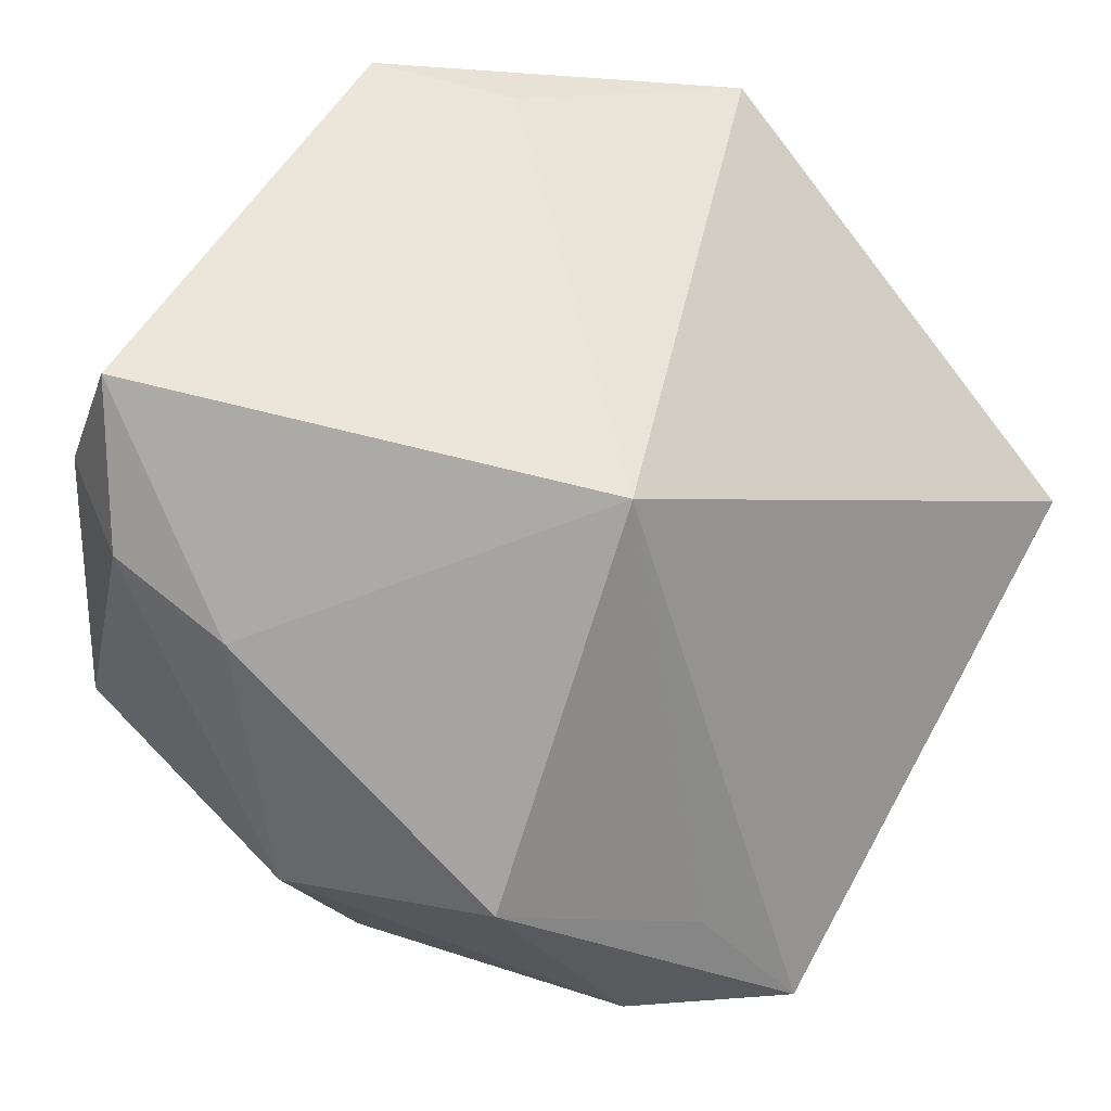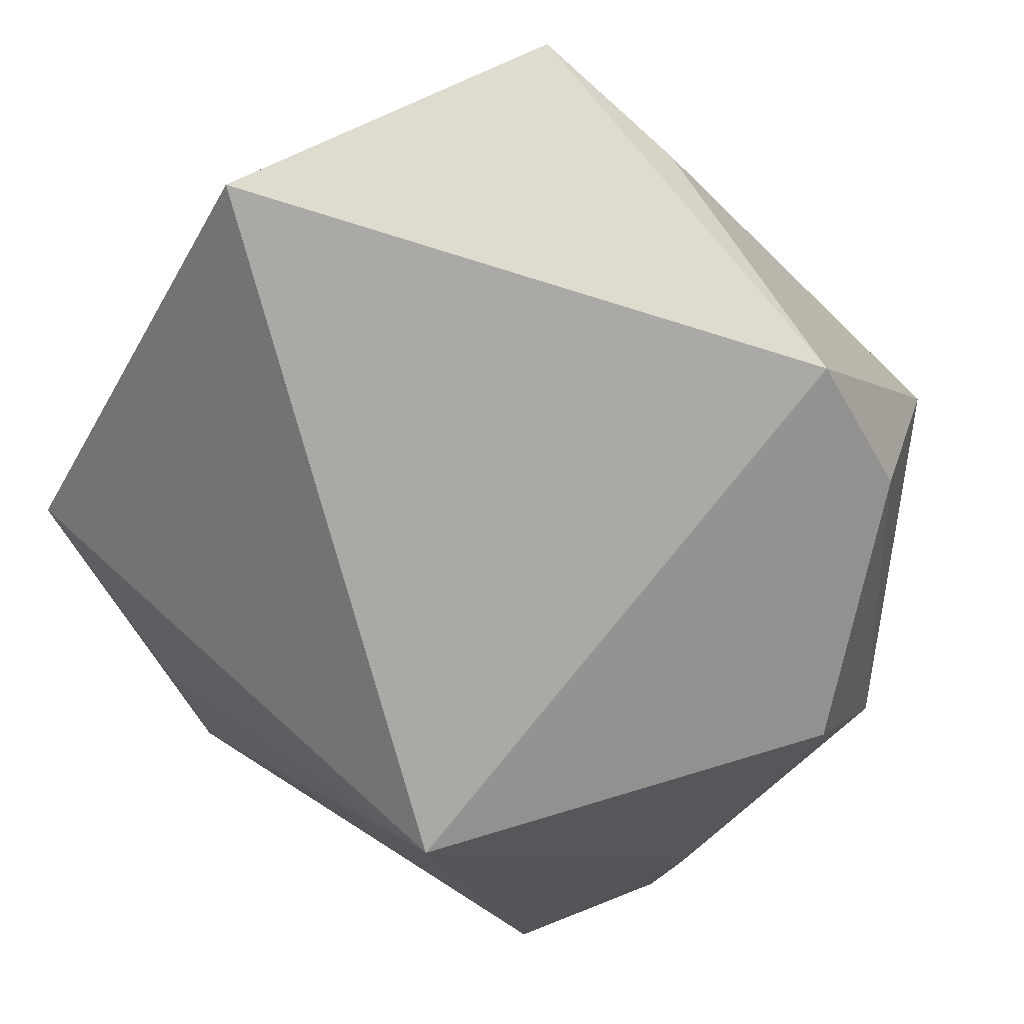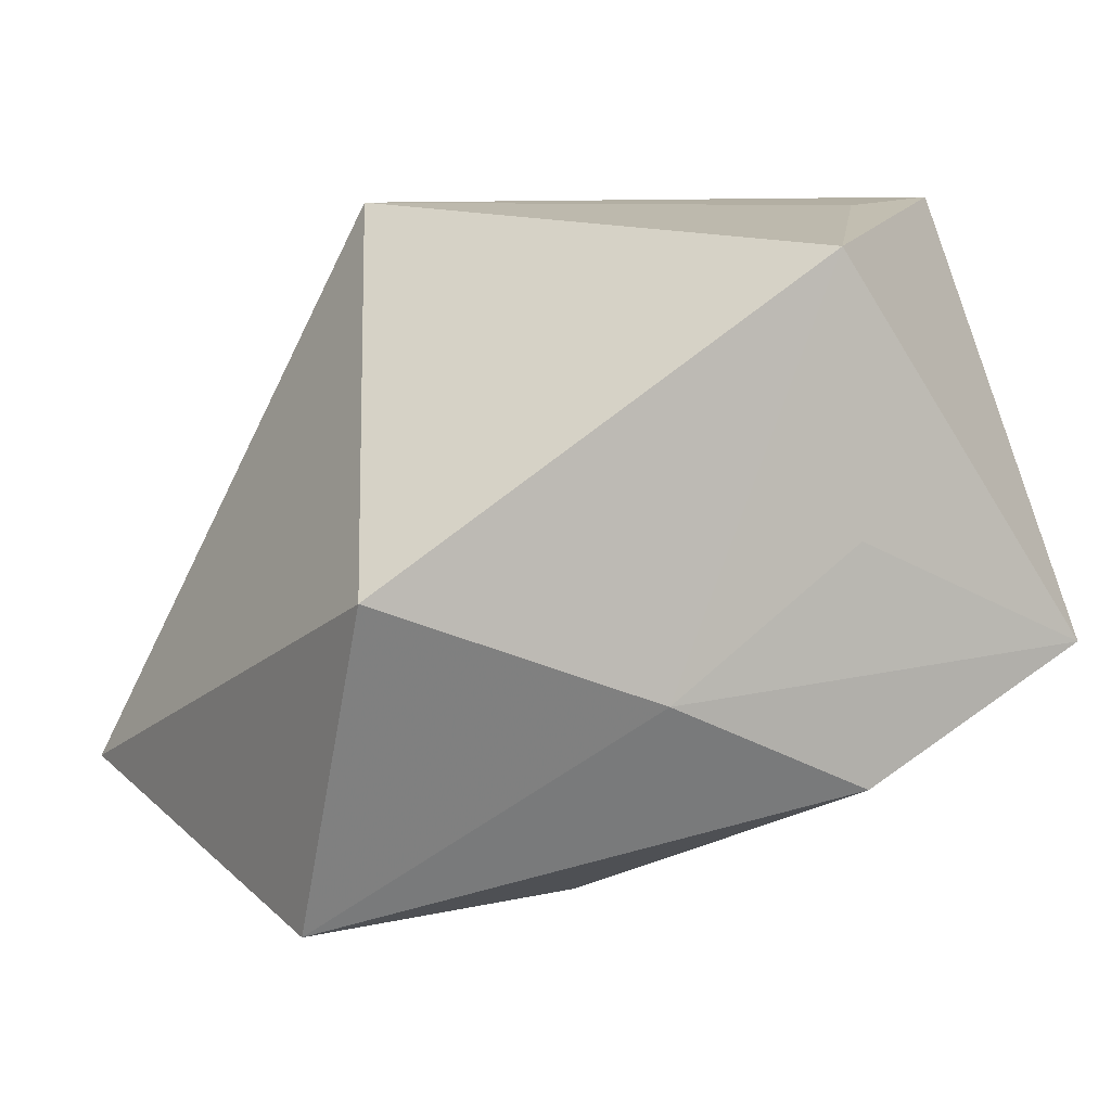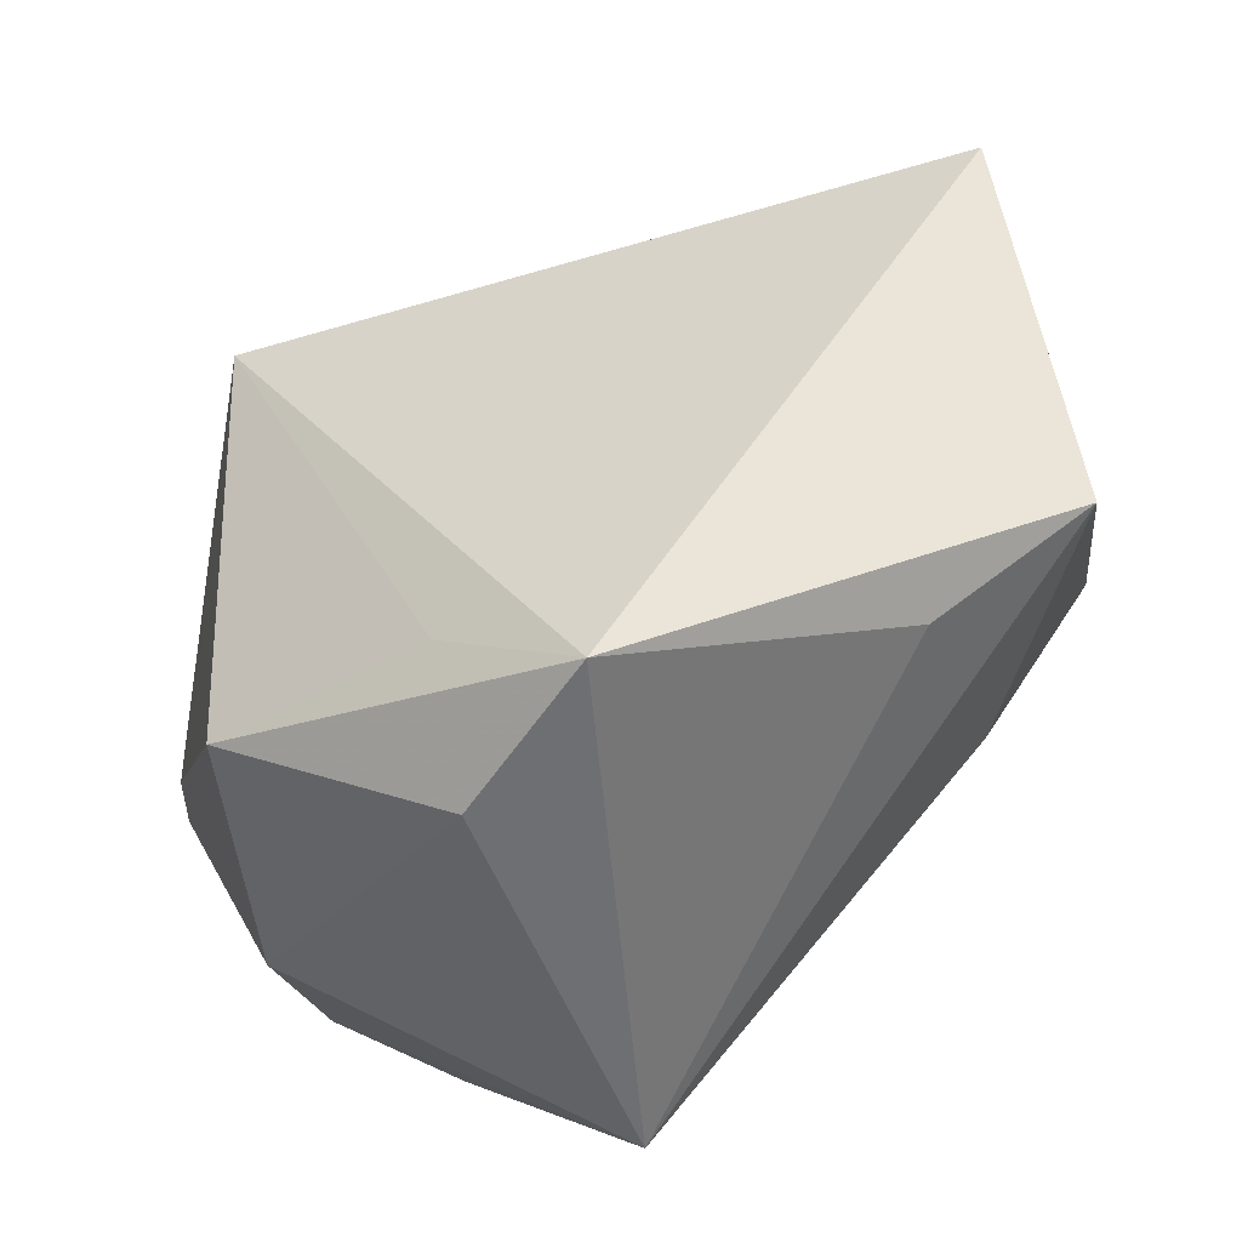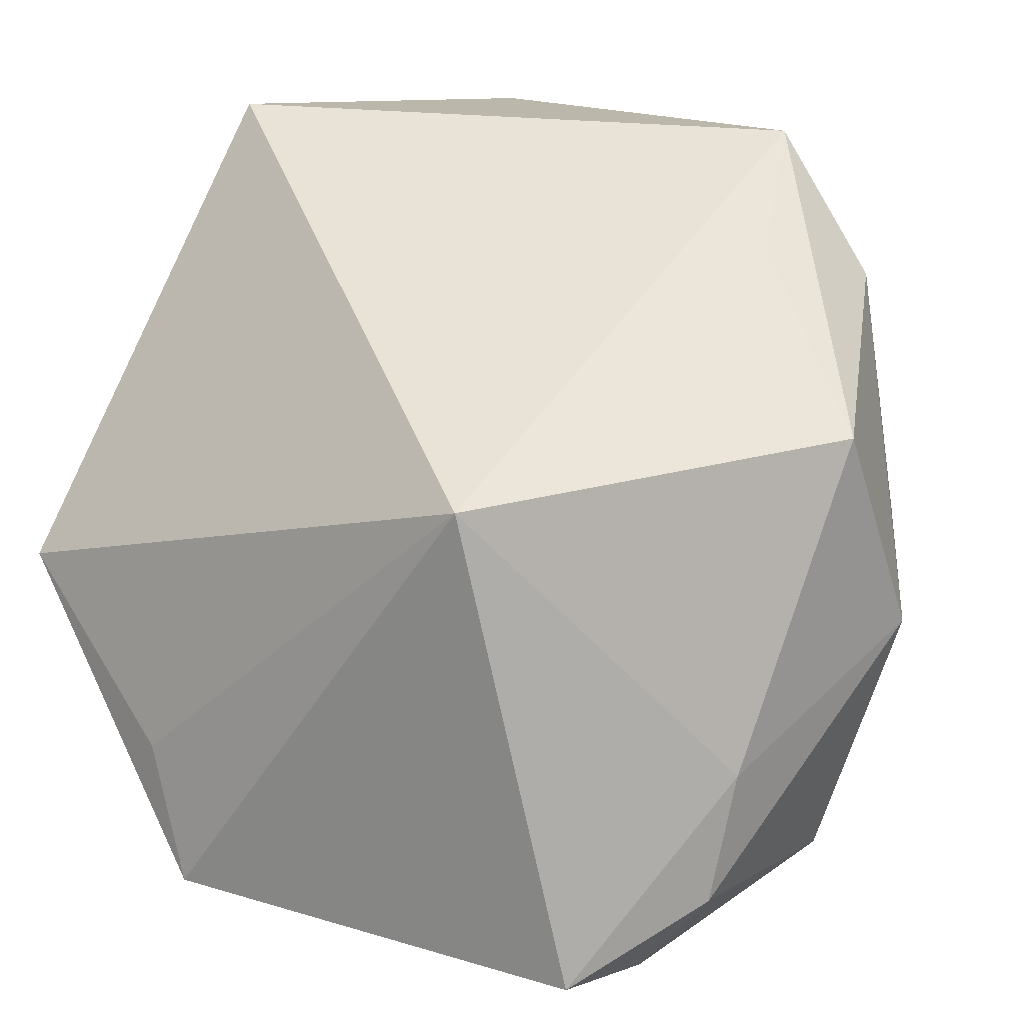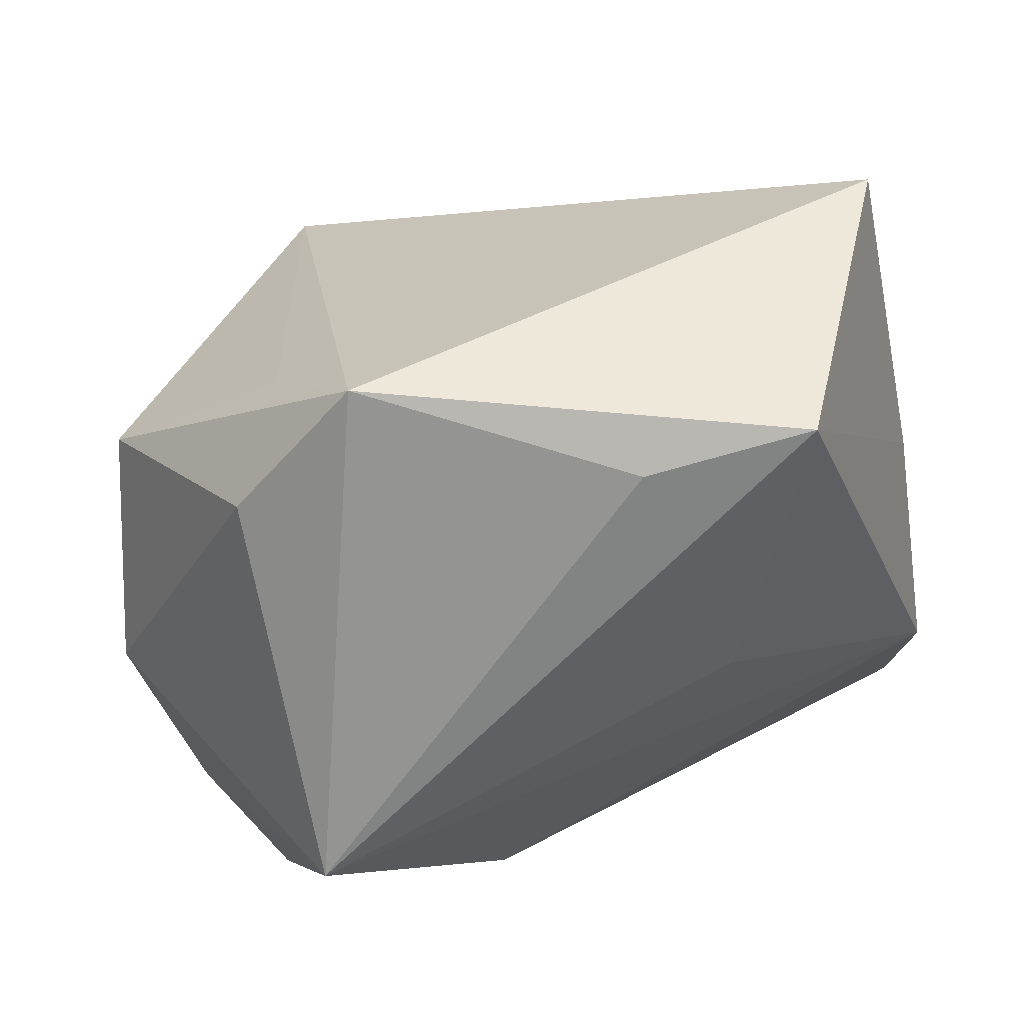
<metadata>
{"format":"obj","ext":"obj","renderer":"f3d","projection":"perspective","resolution":1024,"background":"white","views":[{"elev":55.9,"azim":120.1,"up":"+Z"},{"elev":78.3,"azim":32.3,"up":"+Y"},{"elev":-1.4,"azim":-121.0,"up":"+Z"},{"elev":56.6,"azim":137.4,"up":"+Y"},{"elev":21.8,"azim":27.3,"up":"+Y"},{"elev":44.0,"azim":162.2,"up":"+Y"}]}
</metadata>
<code>
v -0.0009856 0.02624 -0.0242
v -0.01265 0.02868 -0.02584
v -0.01158 -0.02827 0.009259
v 0.01012 0.01268 0.02674
v 0.02 -0.02581 0.01645
v 0.02277 -0.02493 -0.008396
v -0.0317 -0.02127 -0.006572
v 0.0303 0.01403 0.003844
v -0.01403 -0.02227 0.02674
v -0.008678 0.005397 -0.02421
v 0.0196 0.02446 -0.005075
v 0.02337 -0.003548 -0.02725
v -0.01776 -0.01245 0.02481
v -0.03171 -0.001073 0.01933
v 0.03282 -0.002305 -0.002466
v -0.02557 0.03112 -0.004127
v 0.02686 -0.008765 0.01524
v 0.01884 -0.02256 0.02674
v -0.02797 0.01001 -0.01069
v -0.03054 -0.003535 9.329e-05
v 0.02583 -0.01822 0.01746
v 0.005828 -0.02758 0.009079
v 0.01231 -0.02678 -0.006387
v -0.02844 -0.00563 -0.01649
v 0.00665 -0.02039 -0.01723
v 0.01677 0.03112 -0.01517
v 0.02469 0.02109 -0.01335
v 0.02747 -0.02155 -2.317e-05
f 16 14 4
f 9 18 4
f 10 24 2
f 2 16 26
f 26 16 4
f 26 8 27
f 2 24 19
f 19 16 2
f 14 16 19
f 19 20 14
f 4 14 13
f 13 9 4
f 14 9 13
f 25 24 12
f 24 10 12
f 12 10 2
f 12 26 27
f 4 18 17
f 17 8 4
f 4 8 11
f 11 26 4
f 8 26 11
f 7 19 24
f 20 19 7
f 7 9 14
f 14 20 7
f 7 24 25
f 25 23 7
f 28 12 15
f 8 17 15
f 27 8 15
f 15 12 27
f 2 26 1
f 1 12 2
f 26 12 1
f 6 12 28
f 25 12 6
f 6 23 25
f 23 6 5
f 5 6 28
f 9 7 3
f 3 7 23
f 18 9 3
f 3 5 18
f 28 15 21
f 21 15 17
f 21 17 18
f 18 5 21
f 21 5 28
f 23 5 22
f 22 3 23
f 5 3 22

</code>
